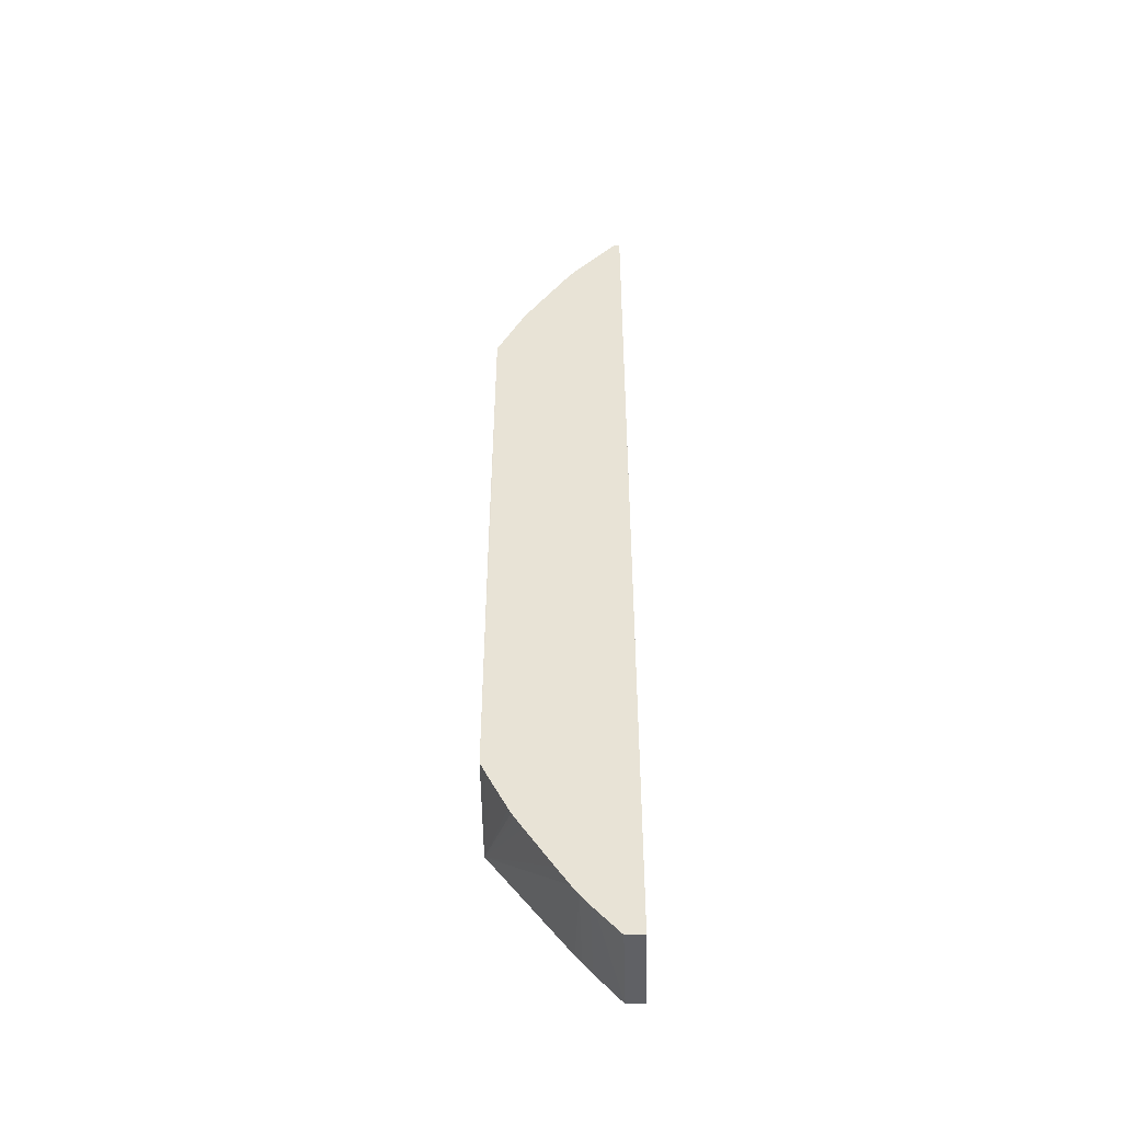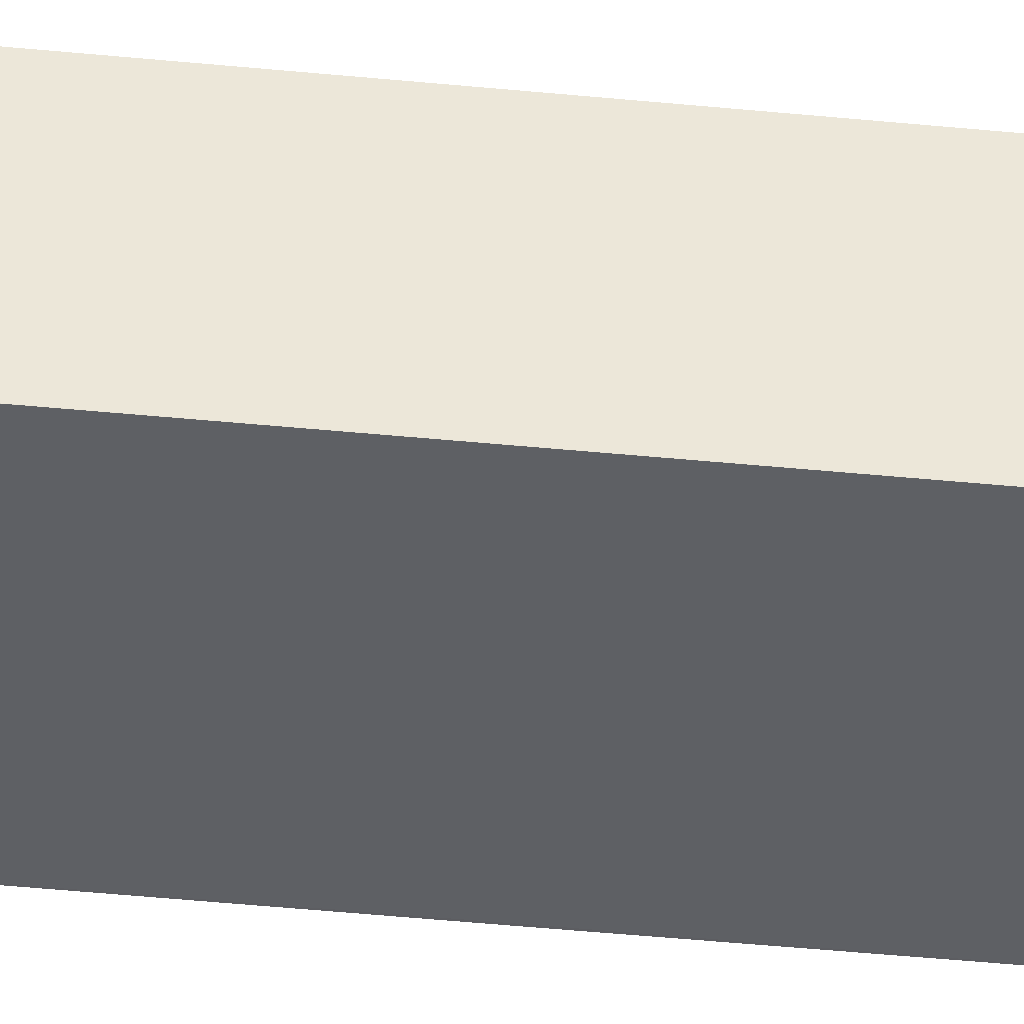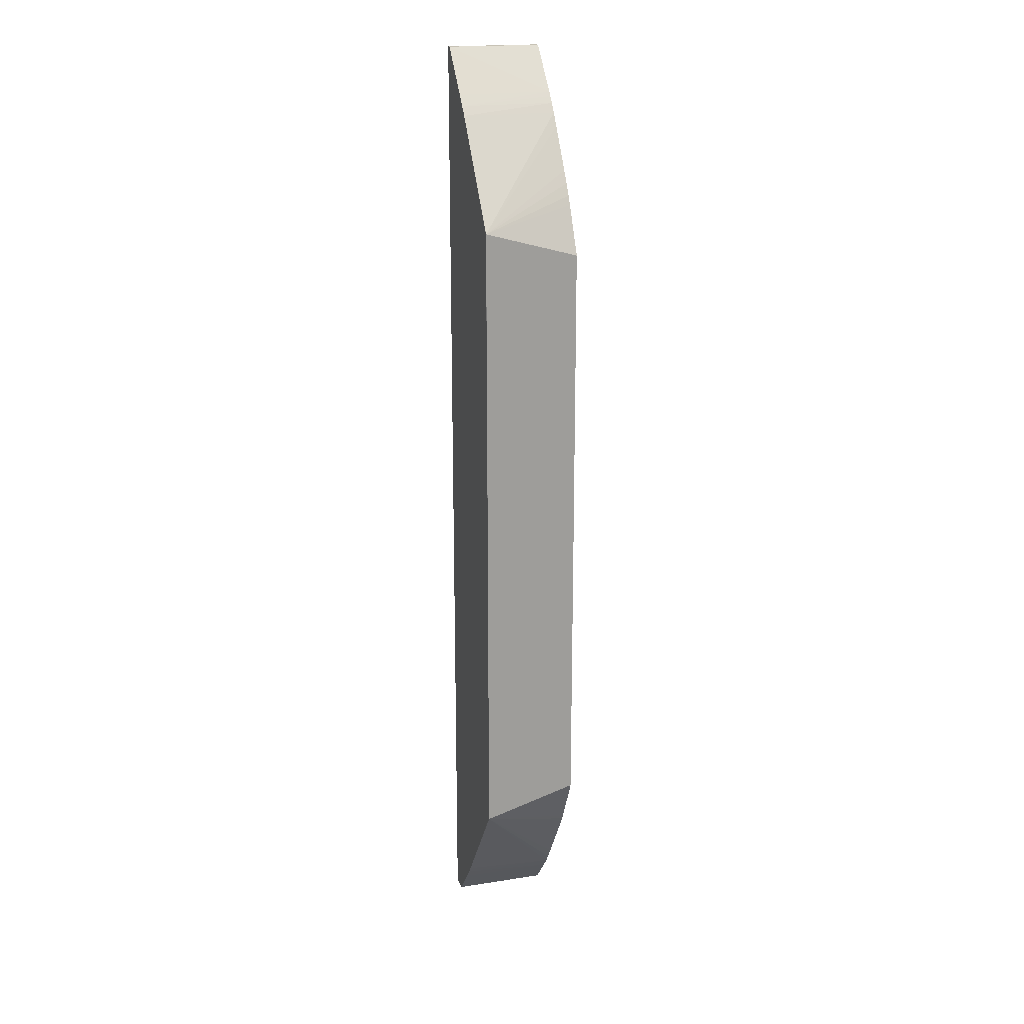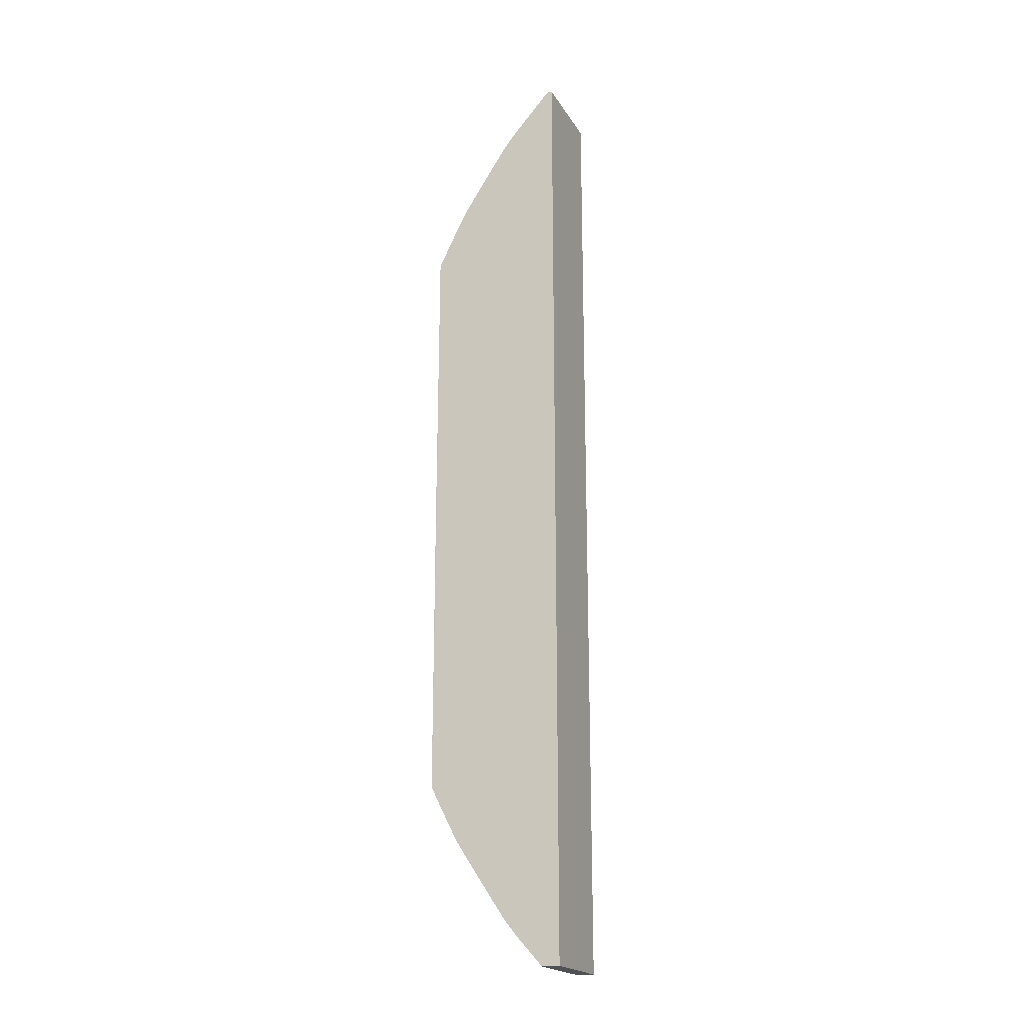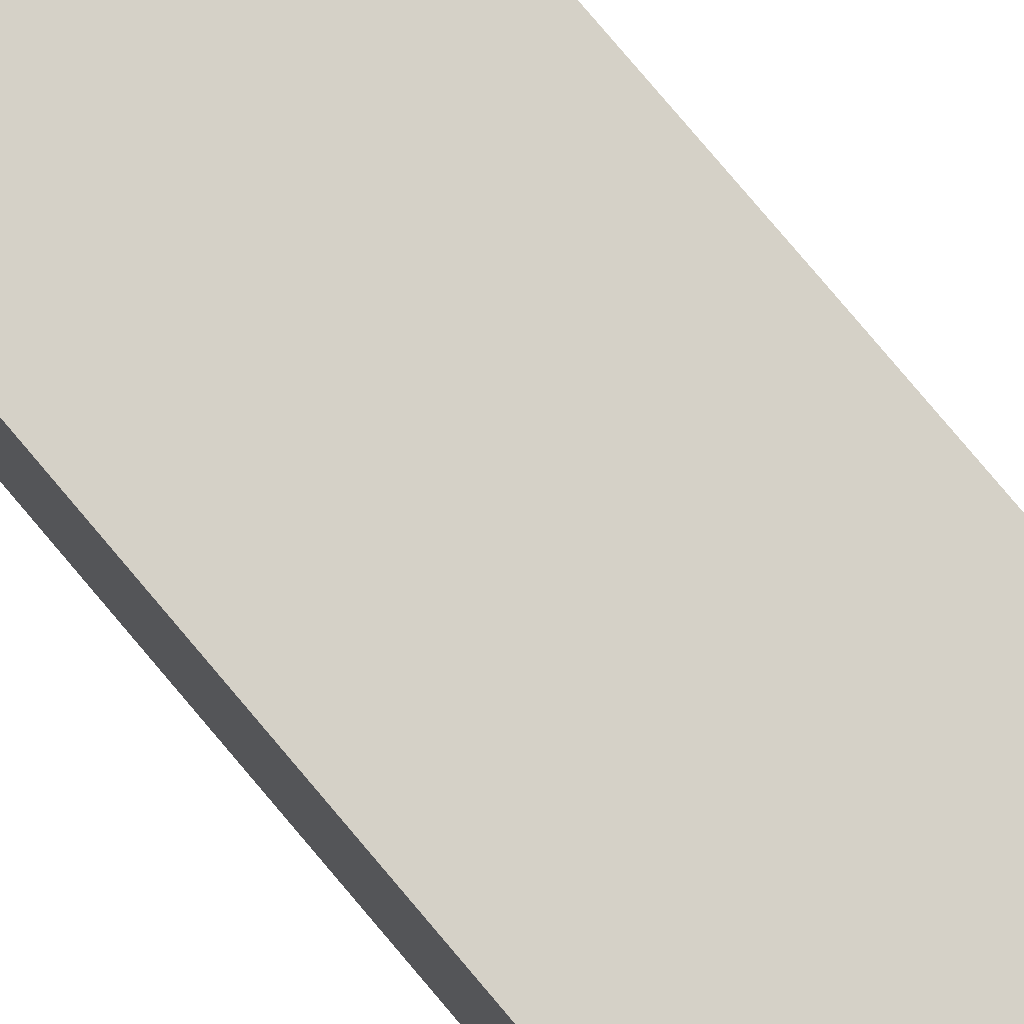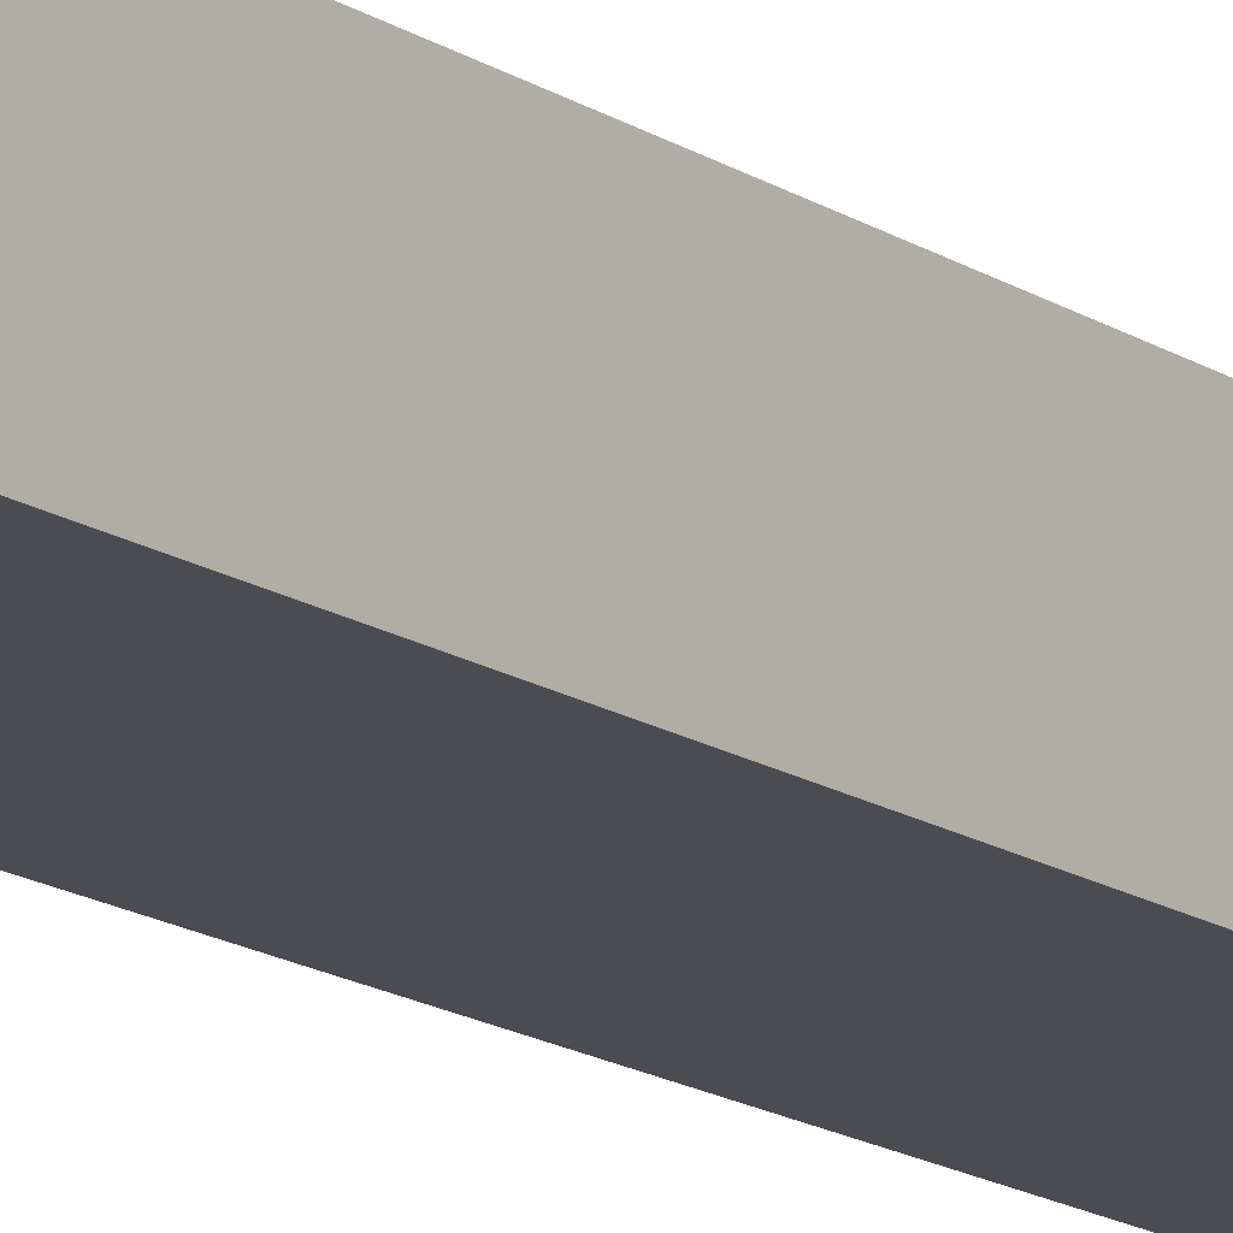
<metadata>
{"format":"obj","ext":"obj","renderer":"f3d","projection":"perspective","resolution":1024,"background":"white","views":[{"elev":-47.2,"azim":1.5,"up":"+Z"},{"elev":-42.9,"azim":83.2,"up":"+Y"},{"elev":19.0,"azim":-106.9,"up":"+Z"},{"elev":-20.1,"azim":22.6,"up":"+Z"},{"elev":79.2,"azim":139.9,"up":"+Y"},{"elev":-15.4,"azim":36.1,"up":"+Y"}]}
</metadata>
<code>
v -0.02964 -0.03055 0.02817
v -0.02994 -0.03055 0.02817
v -0.02964 -0.03594 0.02817
v -0.02964 -0.03055 0.02336
v -0.02964 -0.03055 -0.0231
v -0.02964 -0.03055 -0.000127
v -0.03211 -0.03055 0.02565
v -0.03215 -0.03594 0.02569
v -0.02995 -0.03594 0.02817
v -0.03747 -0.03055 -0.000127
v -0.02964 -0.03594 0.02336
v -0.02964 -0.03055 -0.02717
v -0.03261 -0.03055 0.02506
v -0.03236 -0.03594 0.02544
v -0.03742 -0.03055 0.0185
v -0.03741 -0.03055 0.0185
v -0.03302 -0.03055 0.02455
v -0.03747 -0.03055 -0.01053
v -0.03747 -0.03593 -0.000127
v -0.02964 -0.03594 0.01271
v -0.02964 -0.03593 -0.02717
v -0.03062 -0.03055 -0.02717
v -0.03266 -0.03594 0.02509
v -0.03742 -0.03594 0.01701
v -0.0363 -0.03594 0.01931
v -0.03611 -0.03594 0.01969
v -0.03586 -0.03594 0.02019
v -0.03547 -0.03594 0.02084
v -0.03503 -0.03594 0.02152
v -0.03352 -0.03594 0.02385
v -0.03303 -0.03594 0.02458
v -0.03728 -0.03055 -0.01849
v -0.03747 -0.03055 -0.01835
v -0.03747 -0.03593 -0.0168
v -0.03211 -0.03594 -0.000127
v -0.03066 -0.03593 -0.02717
v -0.0317 -0.03593 -0.02601
v -0.03196 -0.03593 -0.02571
v -0.03214 -0.03593 -0.0255
v -0.0321 -0.03055 -0.02546
v -0.03742 -0.03594 -0.000127
v -0.03297 -0.03055 -0.0244
v -0.03265 -0.03593 -0.02488
v -0.03302 -0.03593 -0.02438
v -0.03349 -0.03593 -0.02366
v -0.03374 -0.03593 -0.02329
v -0.03527 -0.03593 -0.02095
v -0.03571 -0.03593 -0.02026
v -0.03586 -0.03593 -0.02002
v -0.03602 -0.03593 -0.01972
v -0.03612 -0.03593 -0.01951
v -0.03638 -0.03593 -0.01901
v -0.03657 -0.03593 -0.01863
v -0.03688 -0.03593 -0.01801
v -0.03714 -0.03593 -0.0175
v -0.03261 -0.03055 -0.02486
f 1 2 9
f 1 9 3
f 1 3 11
f 1 11 4
f 1 4 12
f 1 12 5
f 1 5 6
f 1 6 10
f 1 10 2
f 2 7 8
f 2 8 9
f 2 10 7
f 3 9 8
f 3 8 14
f 3 14 23
f 3 23 31
f 3 31 30
f 3 30 29
f 3 29 28
f 3 28 27
f 3 27 26
f 3 26 25
f 3 25 24
f 3 24 41
f 3 41 35
f 3 35 20
f 3 20 11
f 4 11 21
f 4 21 12
f 5 12 22
f 5 22 40
f 5 40 56
f 5 56 42
f 5 42 32
f 5 32 18
f 5 18 10
f 5 10 6
f 7 13 8
f 7 10 13
f 8 13 14
f 10 15 16
f 10 16 17
f 10 17 13
f 10 18 33
f 10 33 34
f 10 34 19
f 10 19 15
f 11 20 21
f 12 21 36
f 12 36 22
f 13 17 23
f 13 23 14
f 15 24 25
f 15 25 26
f 15 26 27
f 15 27 28
f 15 28 29
f 15 29 30
f 15 30 31
f 15 31 17
f 15 17 16
f 15 19 24
f 17 31 23
f 18 32 33
f 19 34 41
f 19 41 24
f 20 35 21
f 21 35 41
f 21 41 36
f 22 36 37
f 22 37 38
f 22 38 39
f 22 39 40
f 32 42 33
f 33 42 43
f 33 43 44
f 33 44 45
f 33 45 46
f 33 46 47
f 33 47 48
f 33 48 49
f 33 49 50
f 33 50 51
f 33 51 52
f 33 52 53
f 33 53 54
f 33 54 55
f 33 55 34
f 34 55 41
f 36 41 37
f 37 41 38
f 38 41 39
f 39 41 43
f 39 43 56
f 39 56 40
f 41 55 54
f 41 54 53
f 41 53 52
f 41 52 51
f 41 51 50
f 41 50 49
f 41 49 48
f 41 48 47
f 41 47 46
f 41 46 45
f 41 45 44
f 41 44 43
f 42 56 43

</code>
